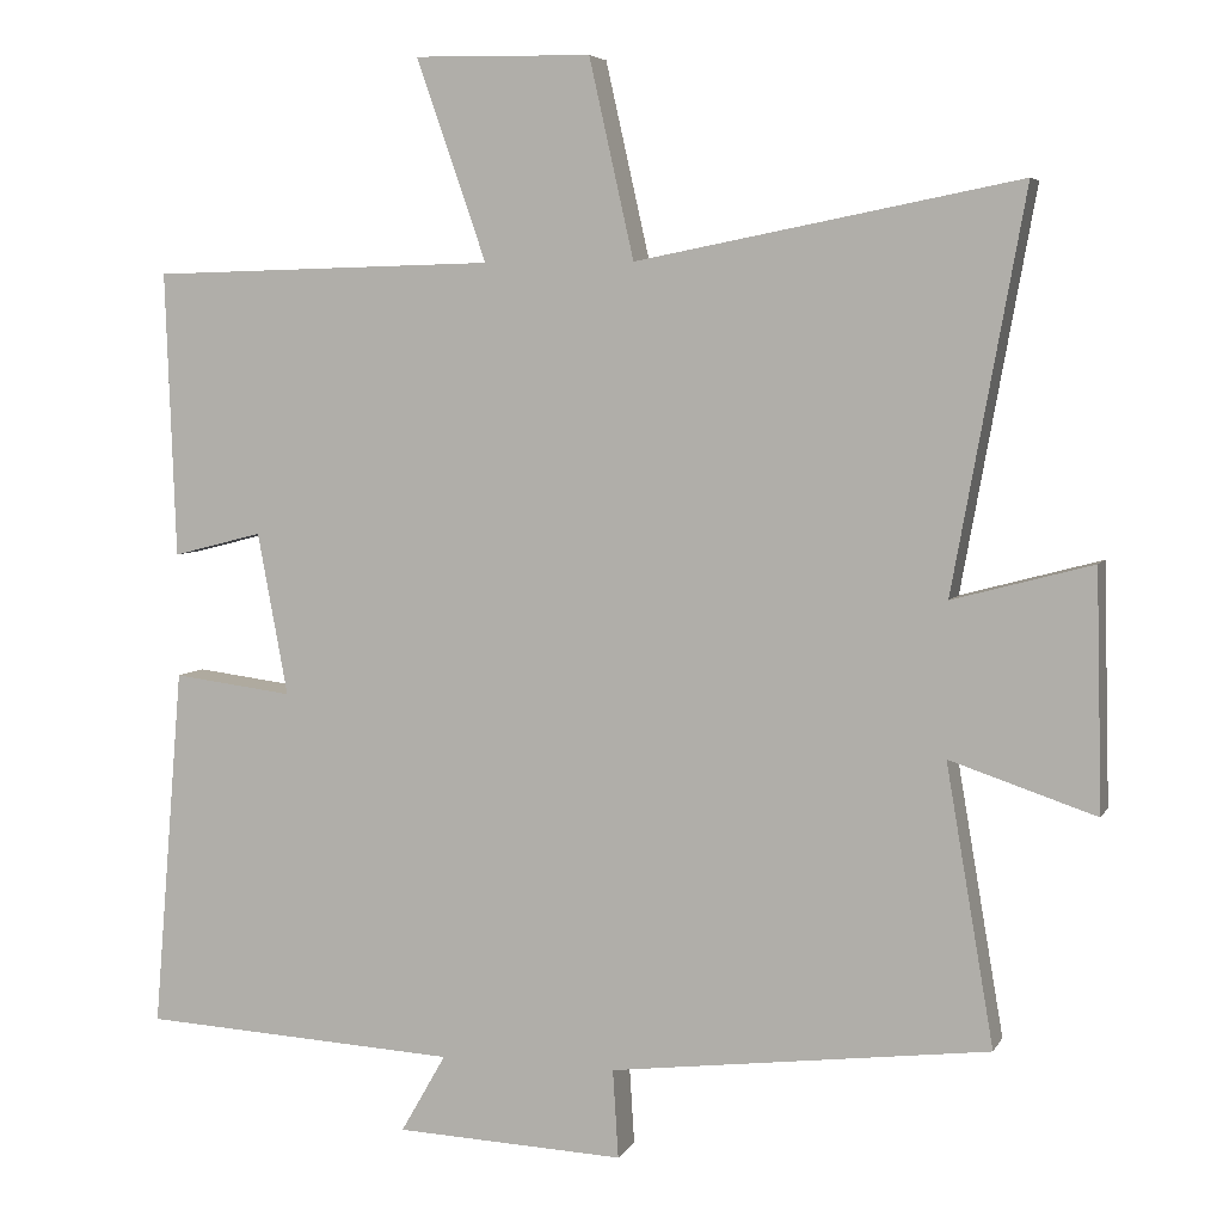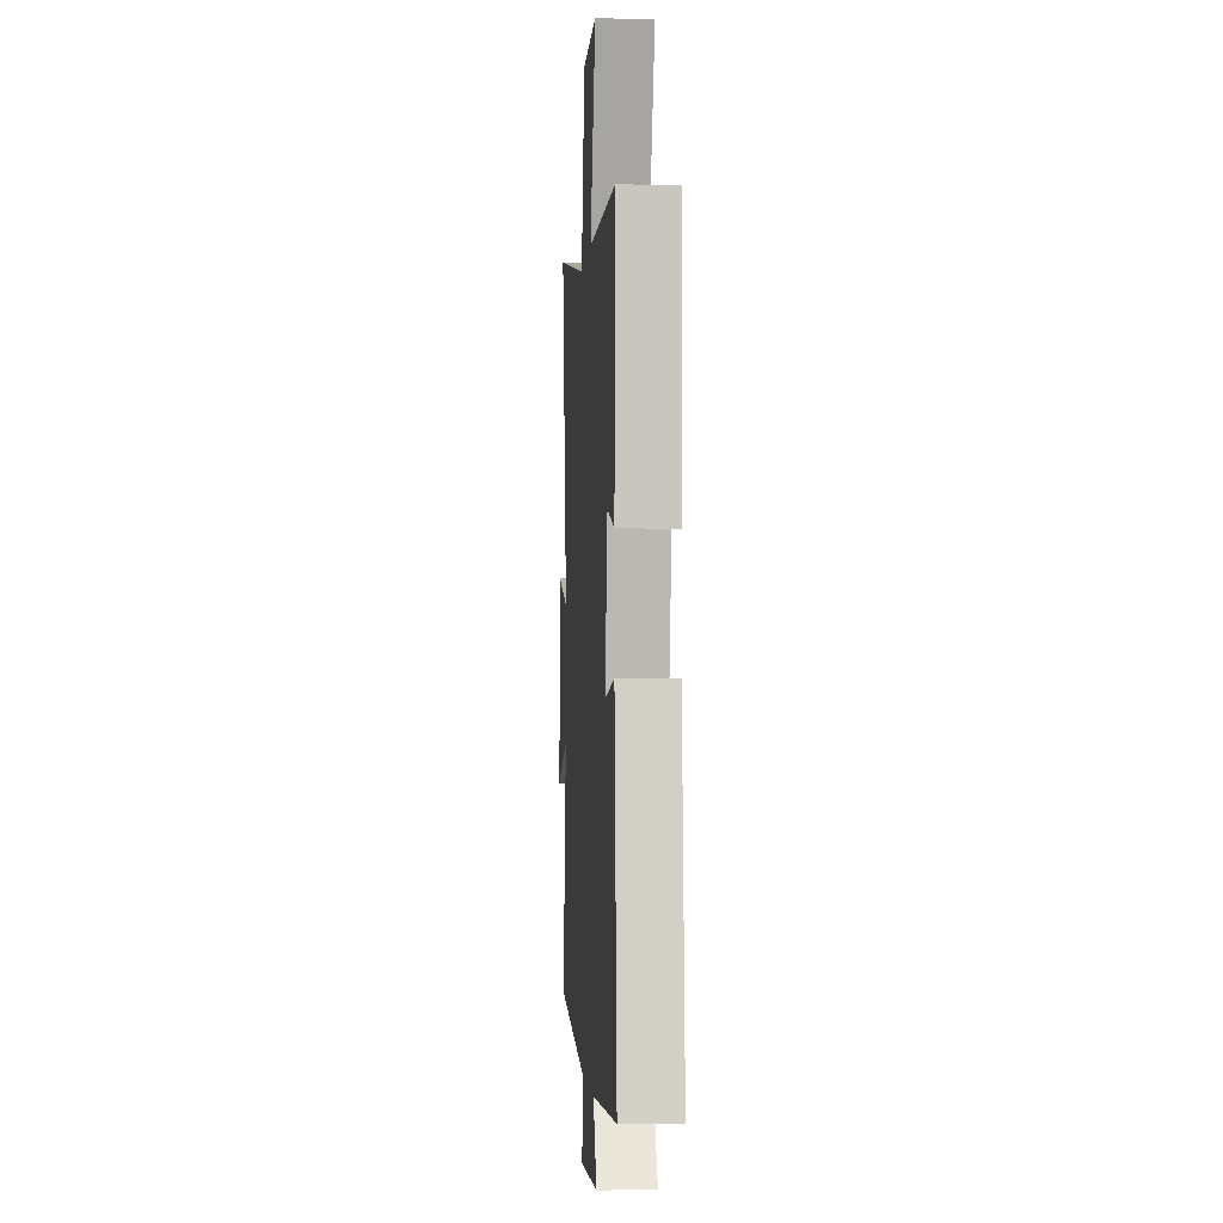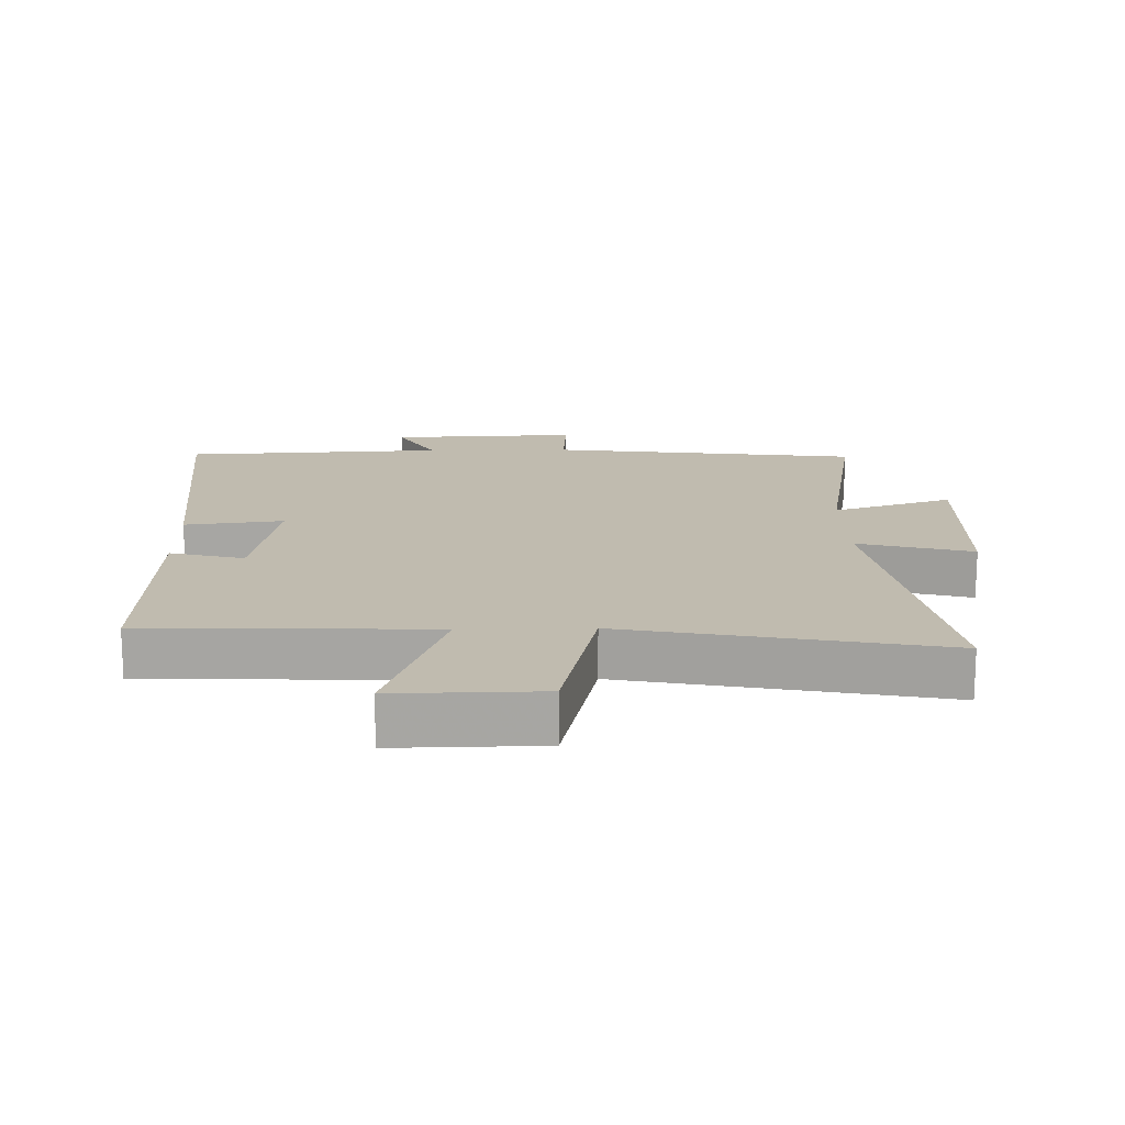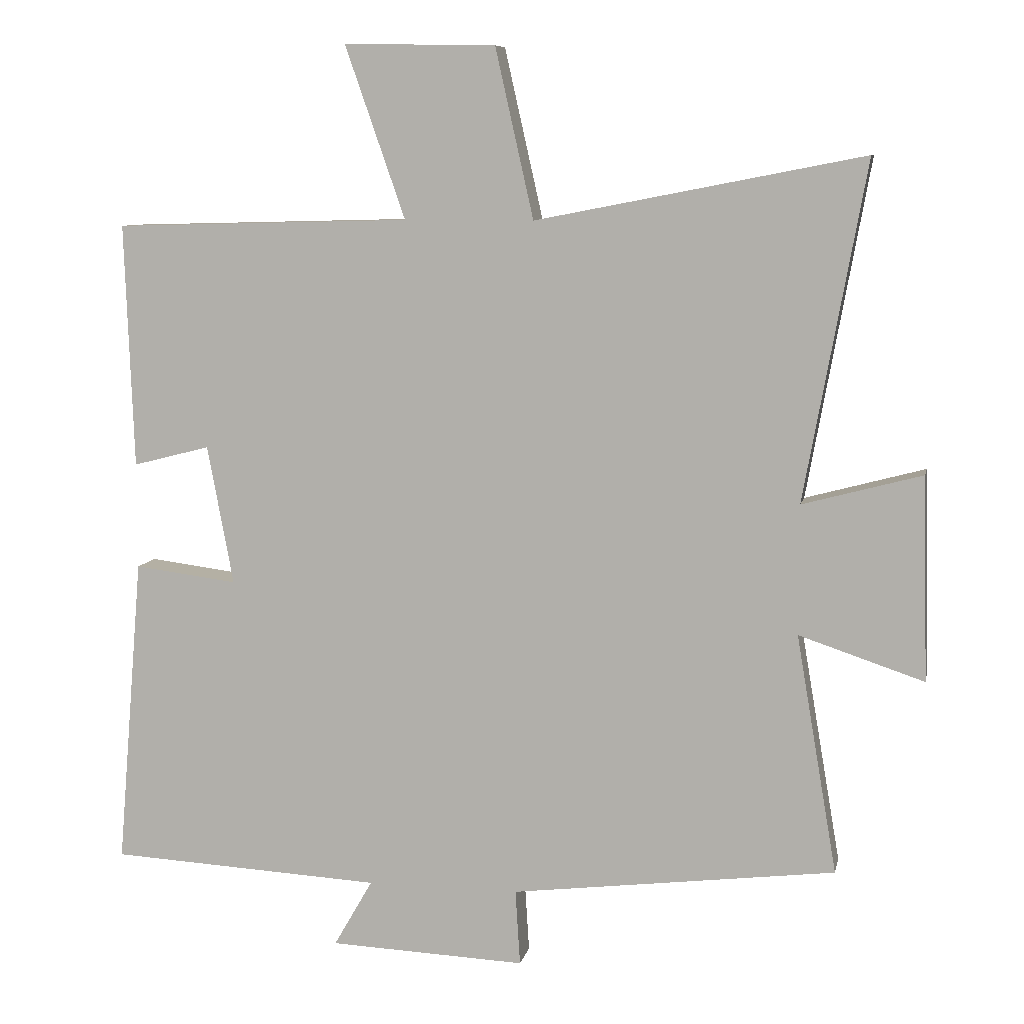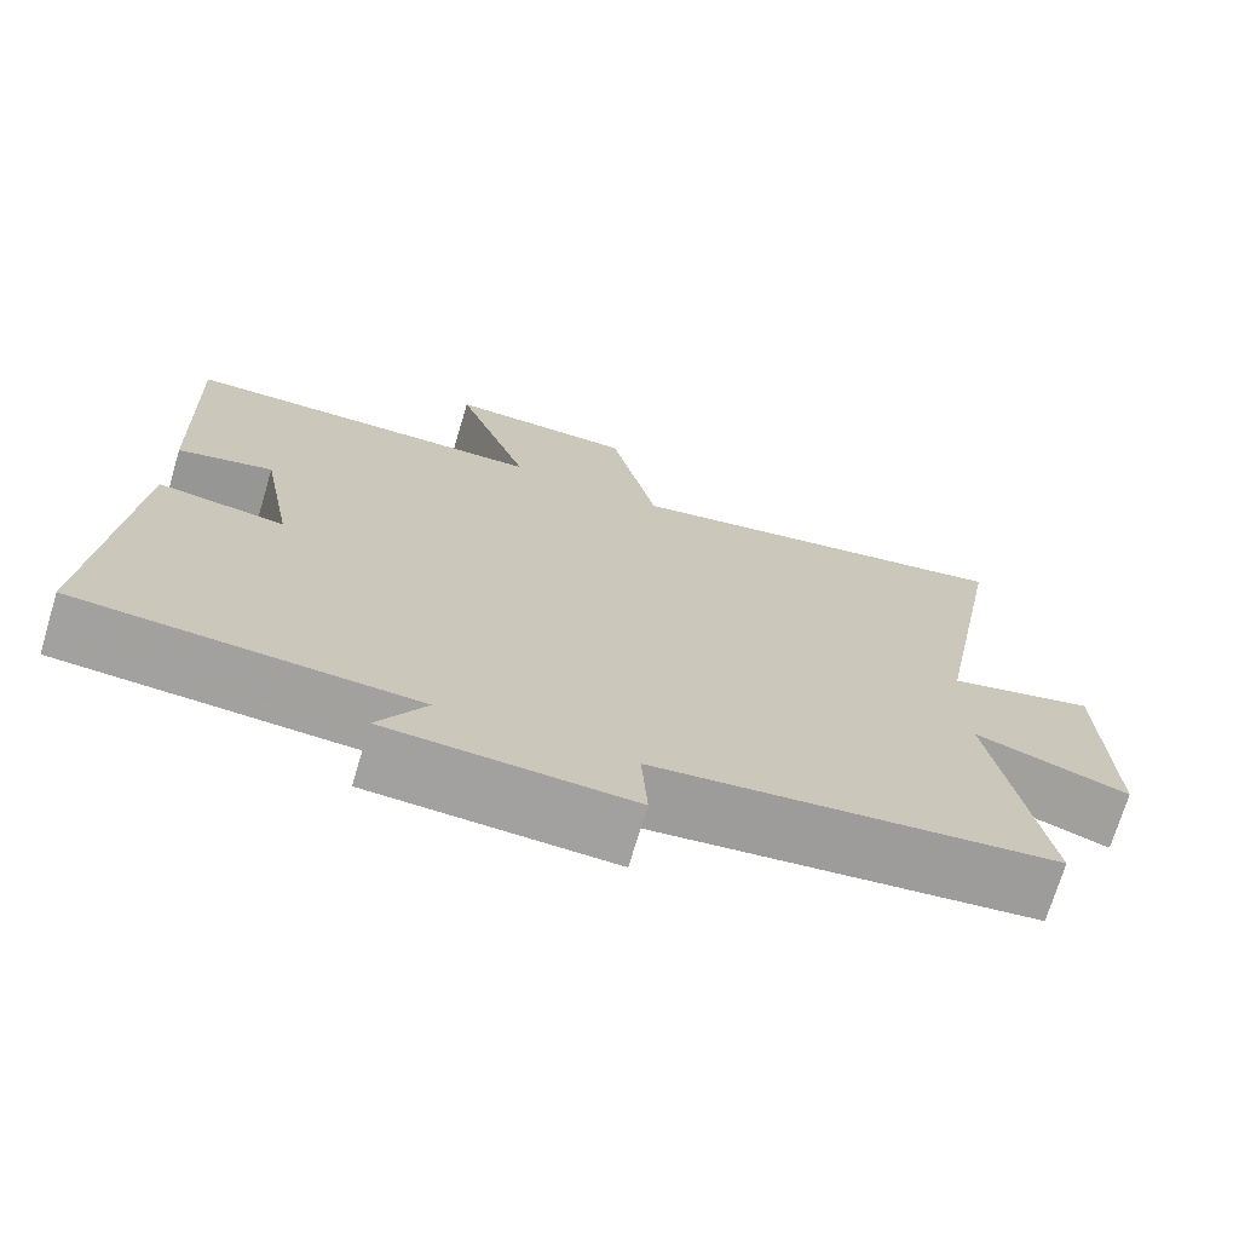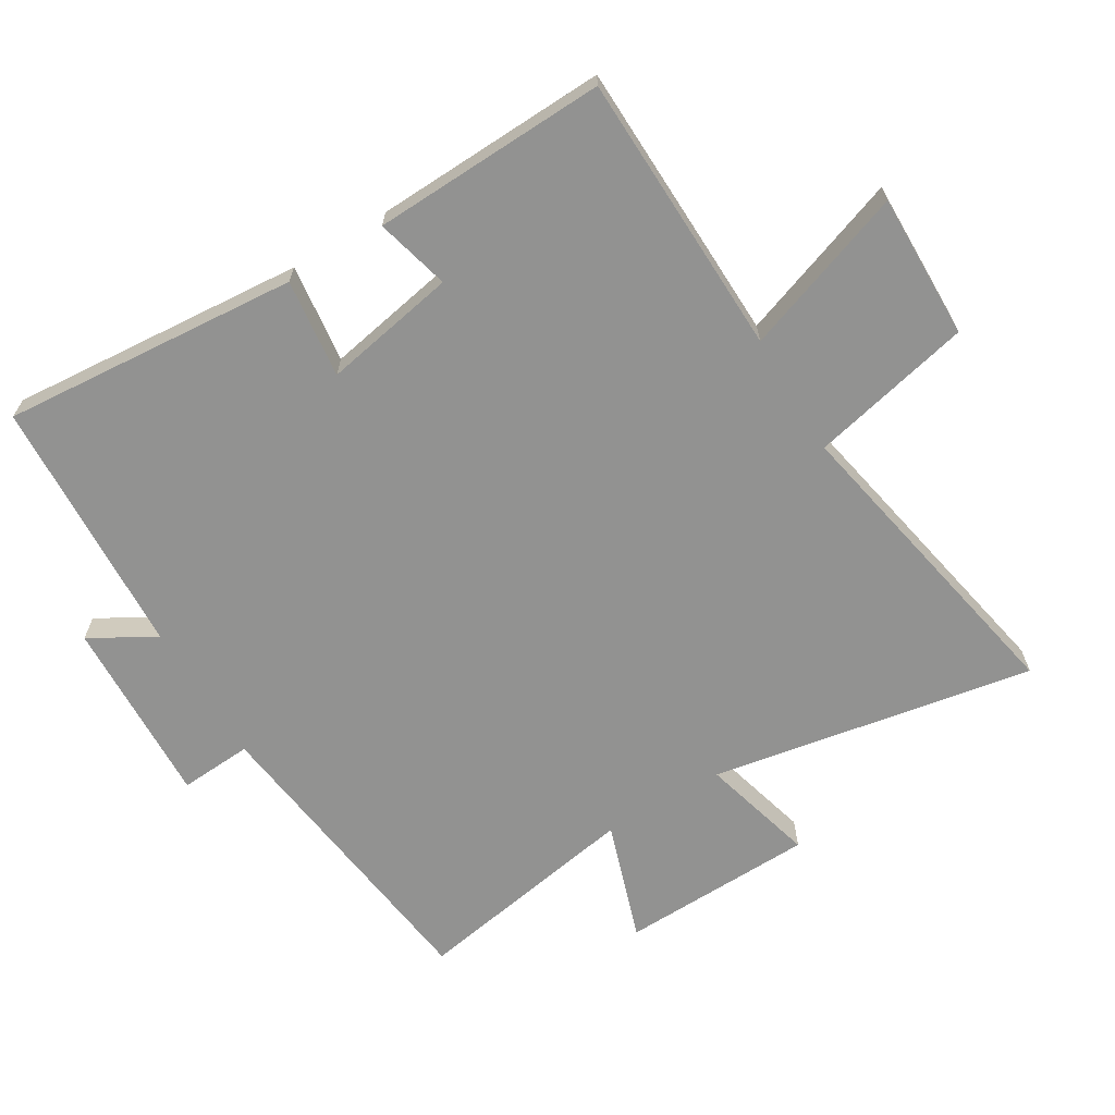
<metadata>
{"format":"obj","ext":"obj","renderer":"f3d","projection":"perspective","resolution":1024,"background":"white","views":[{"elev":5.5,"azim":17.0,"up":"+Z"},{"elev":-2.6,"azim":-93.8,"up":"+Z"},{"elev":16.2,"azim":-1.1,"up":"+Y"},{"elev":8.4,"azim":11.6,"up":"+Z"},{"elev":-71.9,"azim":-16.7,"up":"+Z"},{"elev":-66.2,"azim":-58.8,"up":"+Y"}]}
</metadata>
<code>
v -0.538 0.07 -0.479
v -0.5 0.07 -0.025
v -0.349 0.07 -0.044
v -0.387 0.07 0.16
v -0.5 0.07 0.131
v -0.513 0.07 0.489
v -0.079 0.07 0.5
v -0.167 0.07 0.752
v 0.055 0.07 0.748
v 0.111 0.07 0.5
v 0.59 0.07 0.593
v 0.5 0.07 0.099
v 0.675 0.07 0.146
v 0.683 0.07 -0.152
v 0.5 0.07 -0.091
v 0.56 0.07 -0.441
v 0.085 0.07 -0.5
v 0.092 0.07 -0.611
v -0.196 0.07 -0.599
v -0.139 0.07 -0.5
v -0.538 0 -0.479
v -0.5 0 -0.025
v -0.349 0 -0.044
v -0.387 0 0.16
v -0.5 0 0.131
v -0.513 0 0.489
v -0.079 0 0.5
v -0.167 0 0.752
v 0.055 0 0.748
v 0.111 0 0.5
v 0.59 0 0.593
v 0.5 0 0.099
v 0.675 0 0.146
v 0.683 0 -0.152
v 0.5 0 -0.091
v 0.56 0 -0.441
v 0.085 0 -0.5
v 0.092 0 -0.611
v -0.196 0 -0.599
v -0.139 0 -0.5
f 17 18 19 20
f 15 16 17 20
f 15 20 1
f 12 13 14 15
f 12 15 1
f 10 11 12 1
f 7 8 9 10
f 4 5 6 7
f 3 4 7 10
f 1 2 3
f 1 3 10
f 40 39 38 37
f 40 37 36 35
f 21 40 35
f 35 34 33 32
f 21 35 32
f 21 32 31 30
f 30 29 28 27
f 27 26 25 24
f 30 27 24 23
f 23 22 21
f 30 23 21
f 1 21 22 2
f 2 22 23 3
f 3 23 24 4
f 4 24 25 5
f 5 25 26 6
f 6 26 27 7
f 7 27 28 8
f 8 28 29 9
f 9 29 30 10
f 10 30 31 11
f 11 31 32 12
f 12 32 33 13
f 13 33 34 14
f 14 34 35 15
f 15 35 36 16
f 16 36 37 17
f 17 37 38 18
f 18 38 39 19
f 19 39 40 20
f 20 40 21 1

</code>
